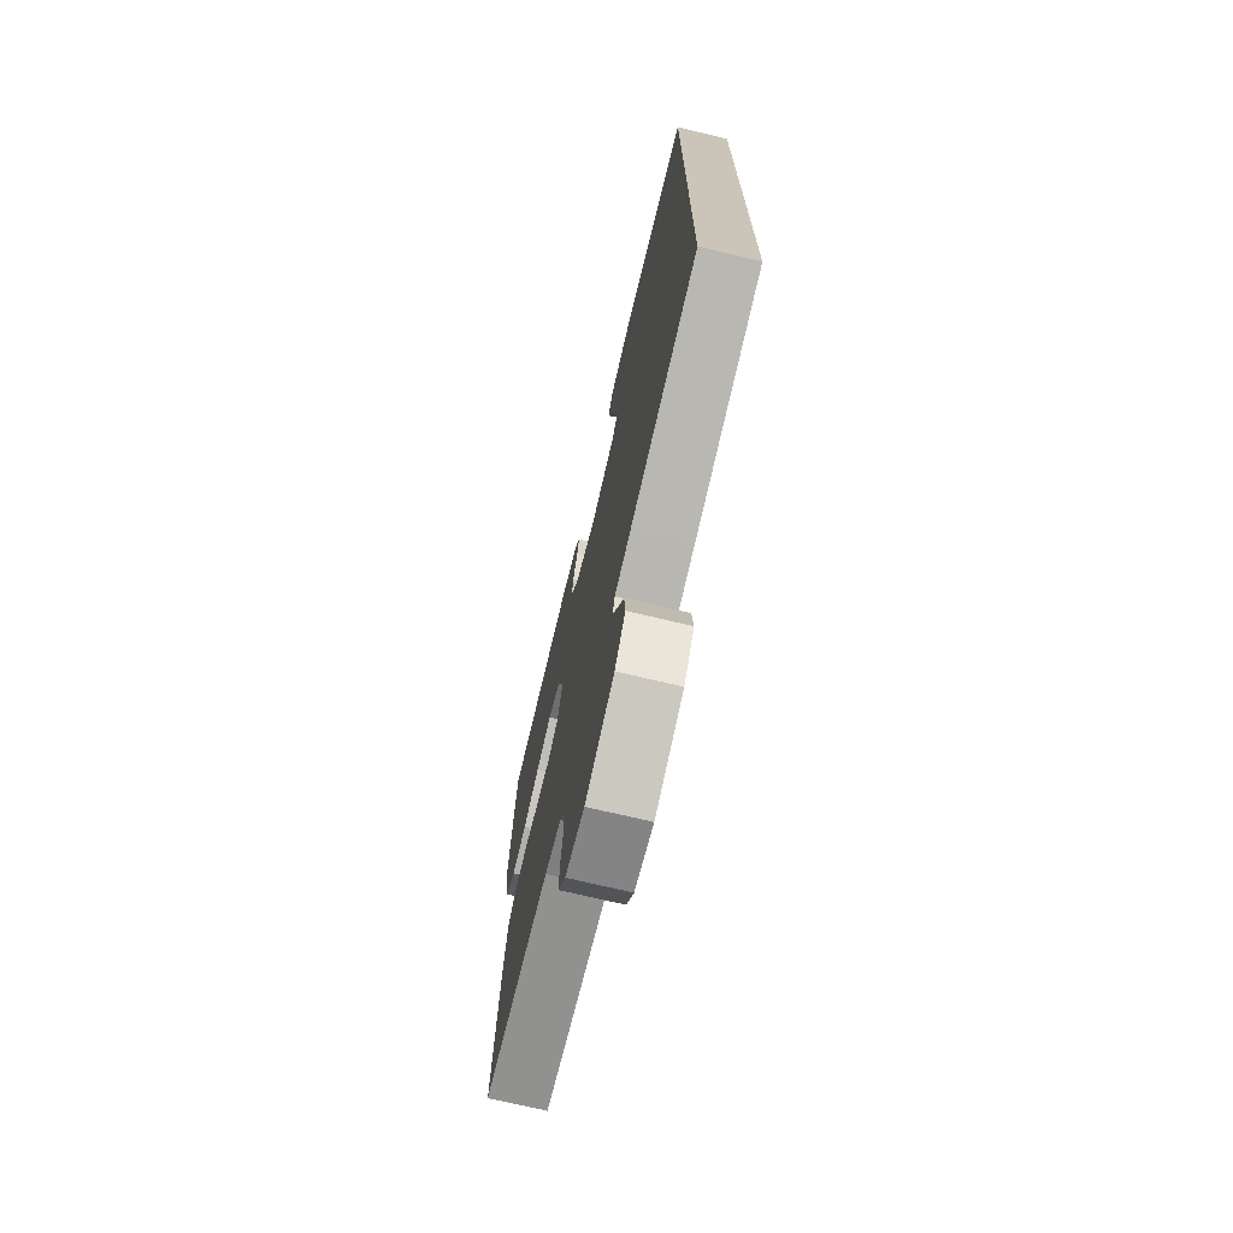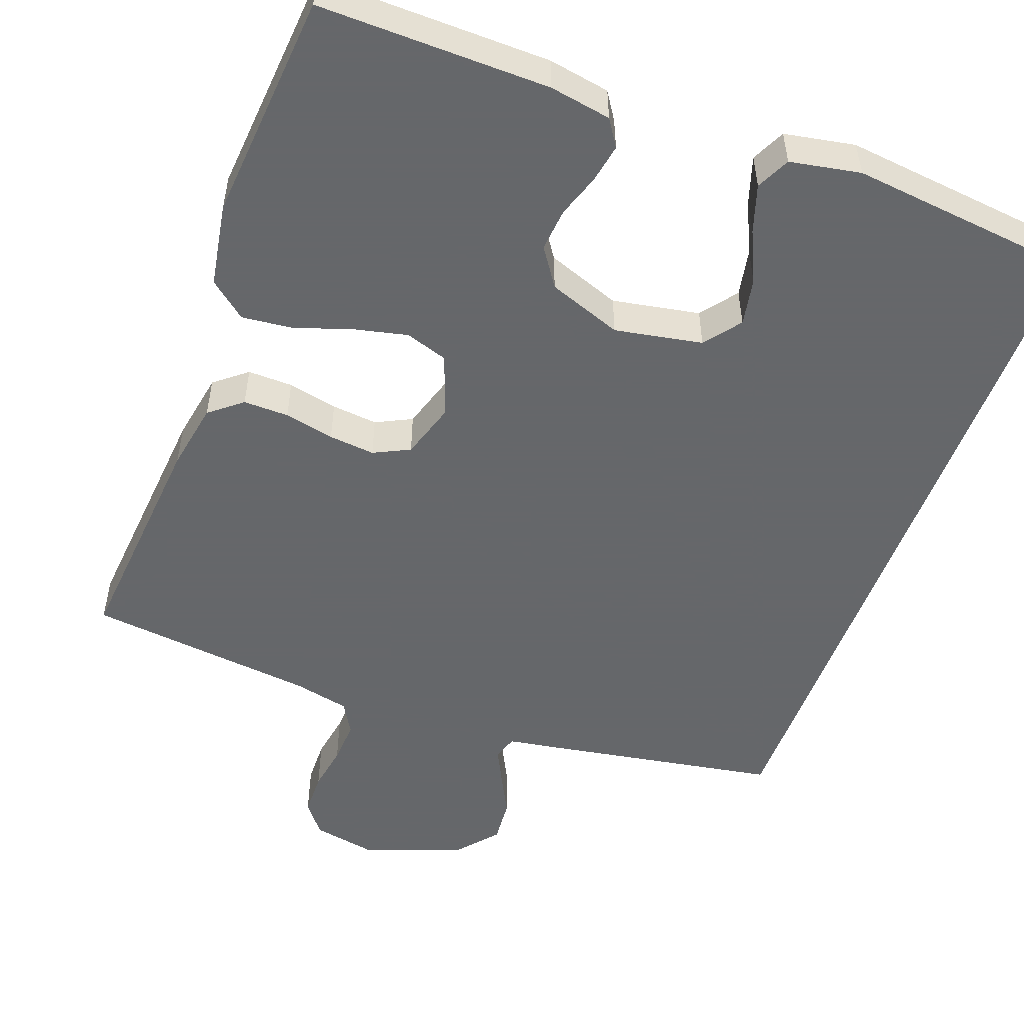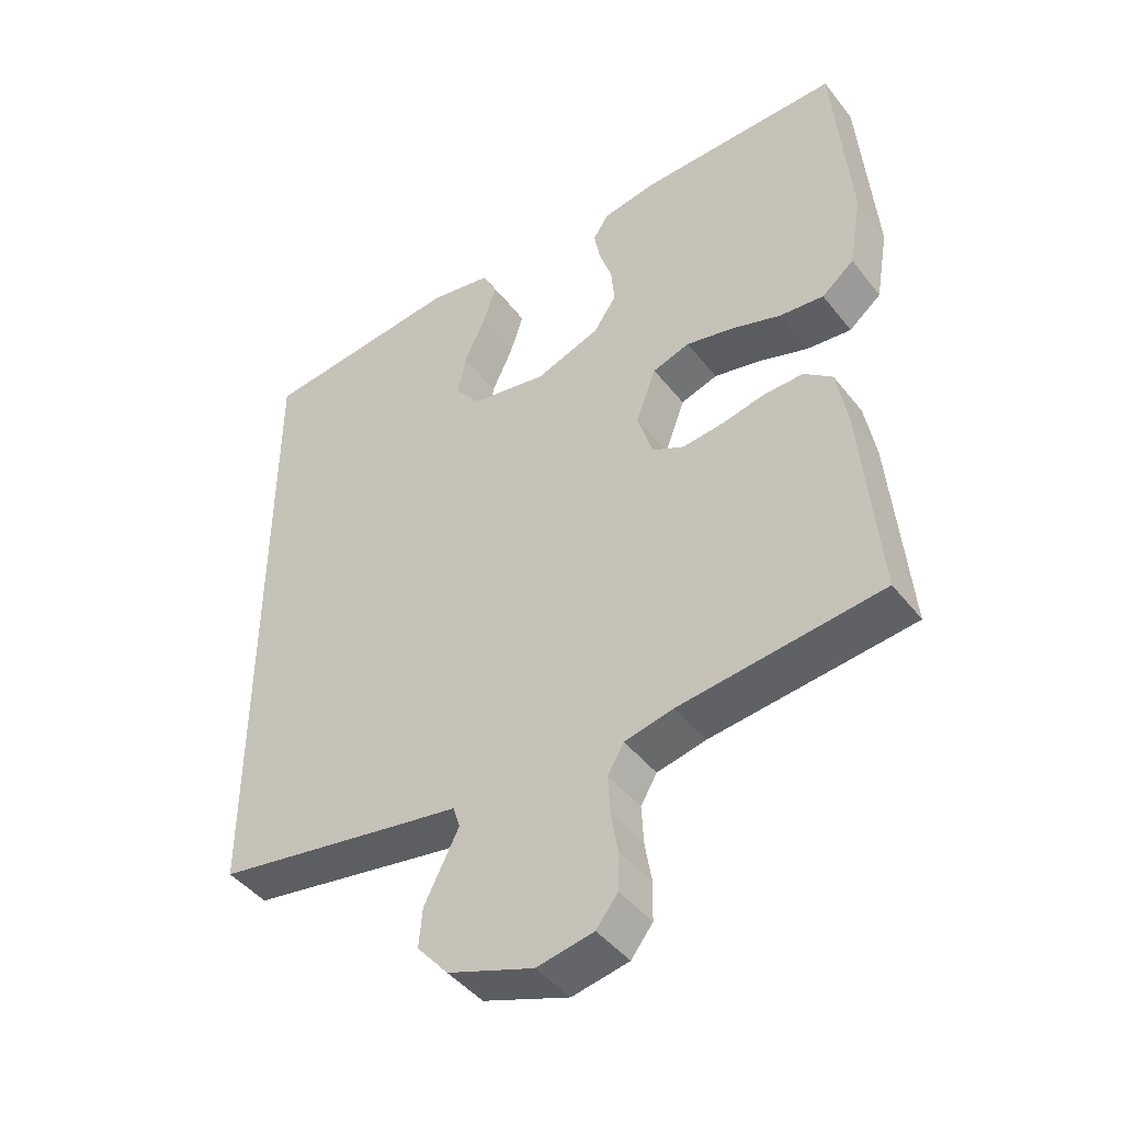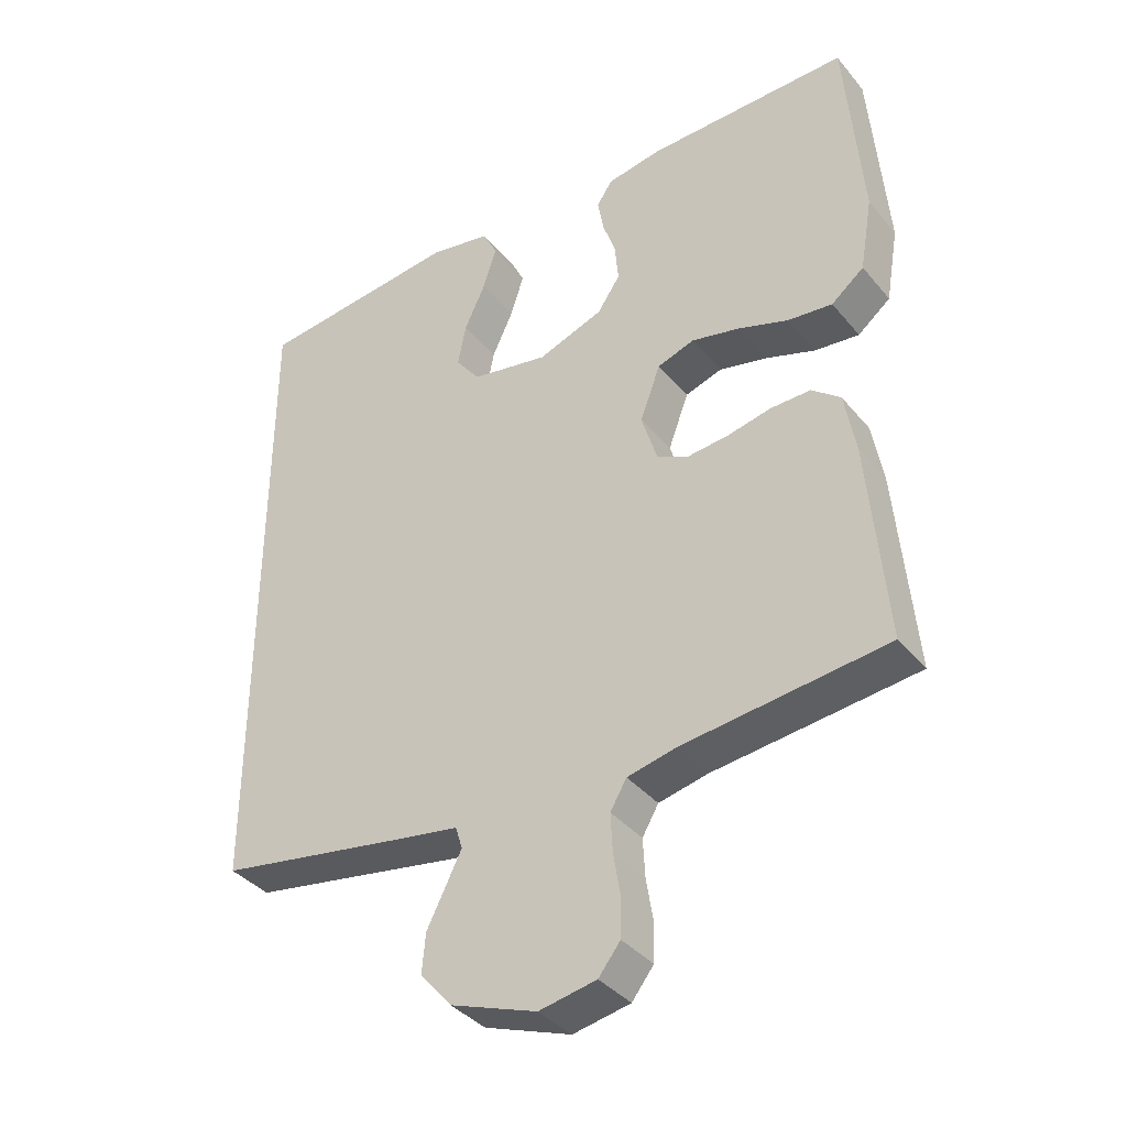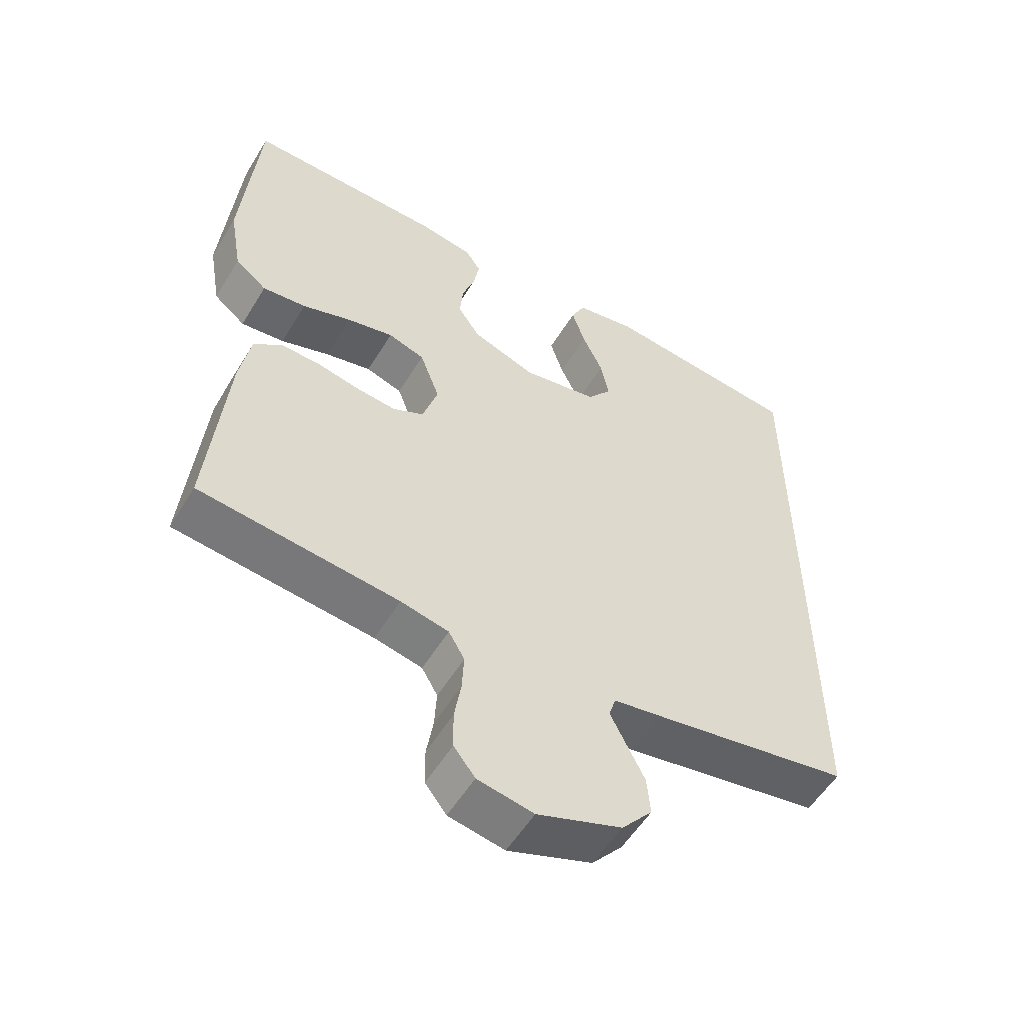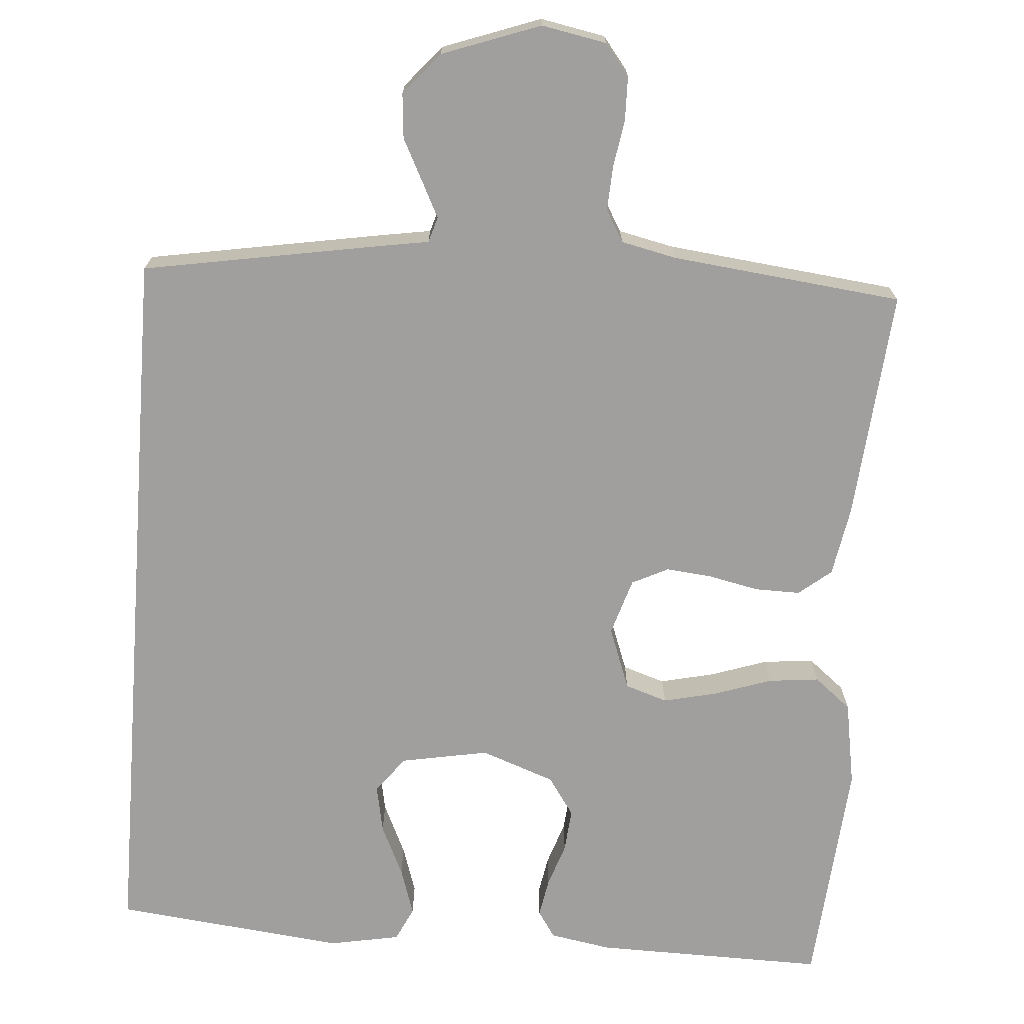
<metadata>
{"format":"obj","ext":"obj","renderer":"f3d","projection":"perspective","resolution":1024,"background":"white","views":[{"elev":-72.3,"azim":76.6,"up":"+Z"},{"elev":-52.0,"azim":-20.2,"up":"+Y"},{"elev":-44.8,"azim":-144.5,"up":"+Z"},{"elev":-37.8,"azim":-145.3,"up":"+Z"},{"elev":-55.0,"azim":-30.9,"up":"+Z"},{"elev":-71.4,"azim":175.7,"up":"+Y"}]}
</metadata>
<code>
v -0.5 0.07 -0.5
v -0.474 0.07 -0.2
v -0.458 0.07 -0.11
v -0.416 0.07 -0.076
v -0.357 0.07 -0.077
v -0.292 0.07 -0.091
v -0.232 0.07 -0.097
v -0.185 0.07 -0.074
v -0.162 0.07 0
v -0.192 0.07 0.081
v -0.247 0.07 0.099
v -0.317 0.07 0.083
v -0.391 0.07 0.058
v -0.457 0.07 0.051
v -0.505 0.07 0.09
v -0.524 0.07 0.2
v -0.5 0.07 0.5
v -0.2 0.07 0.495
v -0.12 0.07 0.481
v -0.097 0.07 0.446
v -0.106 0.07 0.396
v -0.125 0.07 0.339
v -0.13 0.07 0.283
v -0.096 0.07 0.233
v 0 0.07 0.198
v 0.114 0.07 0.219
v 0.15 0.07 0.266
v 0.138 0.07 0.328
v 0.107 0.07 0.395
v 0.087 0.07 0.457
v 0.108 0.07 0.501
v 0.2 0.07 0.518
v 0.5 0.07 0.485
v 0.5 0.07 -0.467
v 0.2 0.07 -0.519
v 0.127 0.07 -0.531
v 0.117 0.07 -0.564
v 0.14 0.07 -0.61
v 0.168 0.07 -0.665
v 0.173 0.07 -0.723
v 0.127 0.07 -0.777
v 0 0.07 -0.823
v -0.084 0.07 -0.807
v -0.116 0.07 -0.766
v -0.117 0.07 -0.709
v -0.107 0.07 -0.648
v -0.104 0.07 -0.591
v -0.128 0.07 -0.55
v -0.2 0.07 -0.534
v -0.5 0 -0.5
v -0.474 0 -0.2
v -0.458 0 -0.11
v -0.416 0 -0.076
v -0.357 0 -0.077
v -0.292 0 -0.091
v -0.232 0 -0.097
v -0.185 0 -0.074
v -0.162 0 0
v -0.192 0 0.081
v -0.247 0 0.099
v -0.317 0 0.083
v -0.391 0 0.058
v -0.457 0 0.051
v -0.505 0 0.09
v -0.524 0 0.2
v -0.5 0 0.5
v -0.2 0 0.495
v -0.12 0 0.481
v -0.097 0 0.446
v -0.106 0 0.396
v -0.125 0 0.339
v -0.13 0 0.283
v -0.096 0 0.233
v 0 0 0.198
v 0.114 0 0.219
v 0.15 0 0.266
v 0.138 0 0.328
v 0.107 0 0.395
v 0.087 0 0.457
v 0.108 0 0.501
v 0.2 0 0.518
v 0.5 0 0.485
v 0.5 0 -0.467
v 0.2 0 -0.519
v 0.127 0 -0.531
v 0.117 0 -0.564
v 0.14 0 -0.61
v 0.168 0 -0.665
v 0.173 0 -0.723
v 0.127 0 -0.777
v 0 0 -0.823
v -0.084 0 -0.807
v -0.116 0 -0.766
v -0.117 0 -0.709
v -0.107 0 -0.648
v -0.104 0 -0.591
v -0.128 0 -0.55
v -0.2 0 -0.534
f 44 45 46
f 43 44 46
f 42 43 46
f 41 42 46
f 40 41 46
f 39 40 46
f 38 39 46
f 37 38 46 47
f 36 37 47 48
f 36 48 49
f 35 36 49
f 34 35 49
f 31 32 33
f 30 31 33
f 29 30 33
f 28 29 33
f 27 28 33 34
f 20 21 22
f 19 20 22
f 18 19 22
f 17 18 22
f 16 17 22
f 15 16 22
f 14 15 22
f 13 14 22
f 12 13 22
f 11 12 22 23
f 10 11 23 24
f 4 5 6
f 3 4 6
f 2 3 6
f 1 2 6
f 49 1 6
f 34 49 6
f 26 27 34
f 25 26 34
f 24 25 34
f 10 24 34
f 9 10 34
f 8 9 34
f 7 8 34
f 6 7 34
f 95 94 93
f 95 93 92
f 95 92 91
f 95 91 90
f 95 90 89
f 95 89 88
f 95 88 87
f 96 95 87 86
f 97 96 86 85
f 98 97 85
f 98 85 84
f 98 84 83
f 82 81 80
f 82 80 79
f 82 79 78
f 82 78 77
f 83 82 77 76
f 71 70 69
f 71 69 68
f 71 68 67
f 71 67 66
f 71 66 65
f 71 65 64
f 71 64 63
f 71 63 62
f 71 62 61
f 72 71 61 60
f 73 72 60 59
f 55 54 53
f 55 53 52
f 55 52 51
f 55 51 50
f 55 50 98
f 55 98 83
f 83 76 75
f 83 75 74
f 83 74 73
f 83 73 59
f 83 59 58
f 83 58 57
f 83 57 56
f 83 56 55
f 1 50 51 2
f 2 51 52 3
f 3 52 53 4
f 4 53 54 5
f 5 54 55 6
f 6 55 56 7
f 7 56 57 8
f 8 57 58 9
f 9 58 59 10
f 10 59 60 11
f 11 60 61 12
f 12 61 62 13
f 13 62 63 14
f 14 63 64 15
f 15 64 65 16
f 16 65 66 17
f 17 66 67 18
f 18 67 68 19
f 19 68 69 20
f 20 69 70 21
f 21 70 71 22
f 22 71 72 23
f 23 72 73 24
f 24 73 74 25
f 25 74 75 26
f 26 75 76 27
f 27 76 77 28
f 28 77 78 29
f 29 78 79 30
f 30 79 80 31
f 31 80 81 32
f 32 81 82 33
f 33 82 83 34
f 34 83 84 35
f 35 84 85 36
f 36 85 86 37
f 37 86 87 38
f 38 87 88 39
f 39 88 89 40
f 40 89 90 41
f 41 90 91 42
f 42 91 92 43
f 43 92 93 44
f 44 93 94 45
f 45 94 95 46
f 46 95 96 47
f 47 96 97 48
f 48 97 98 49
f 49 98 50 1

</code>
